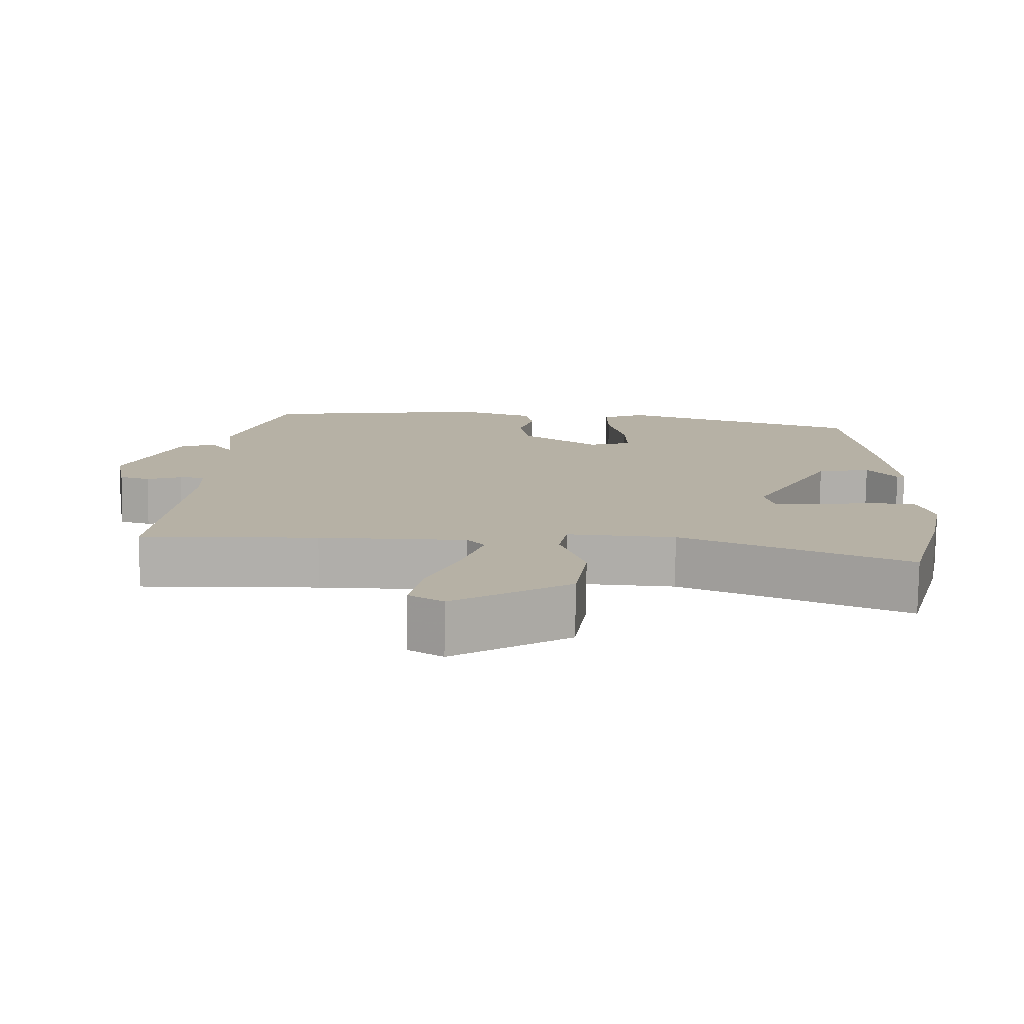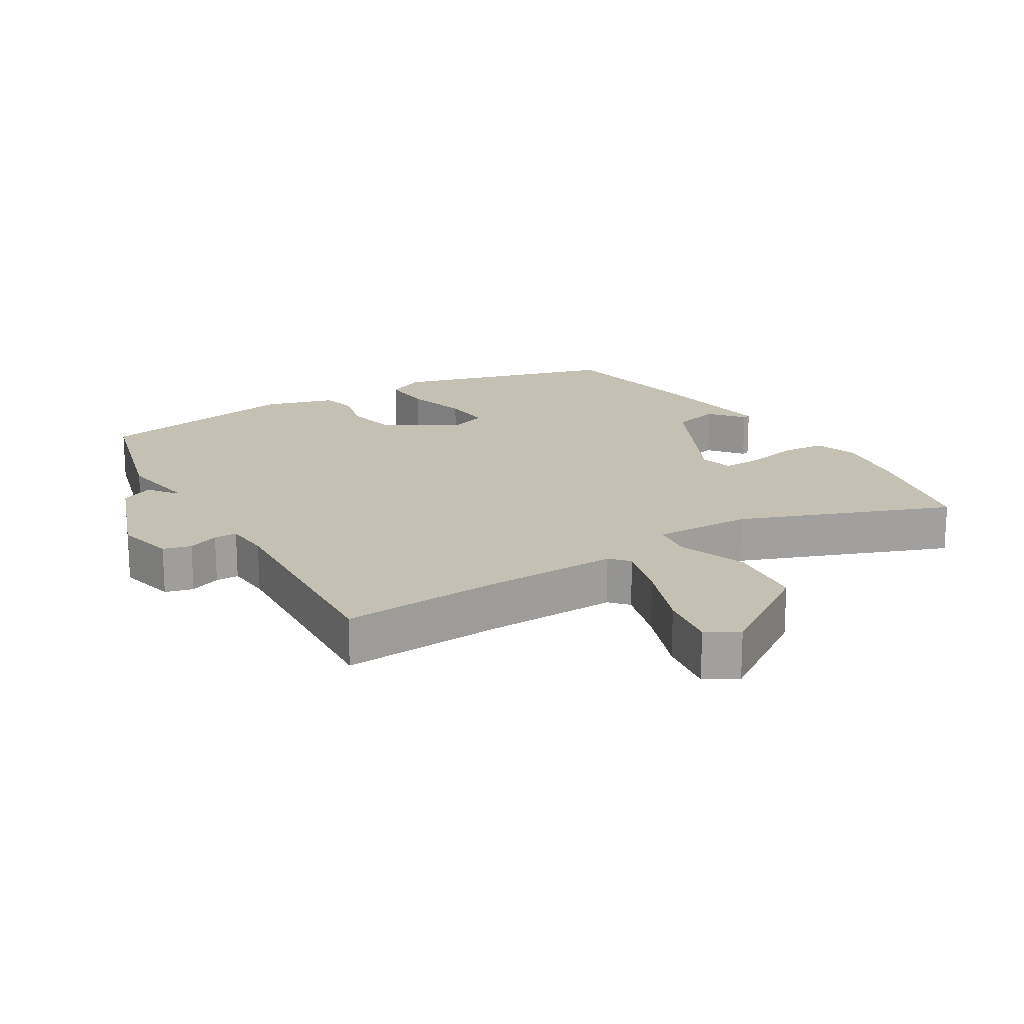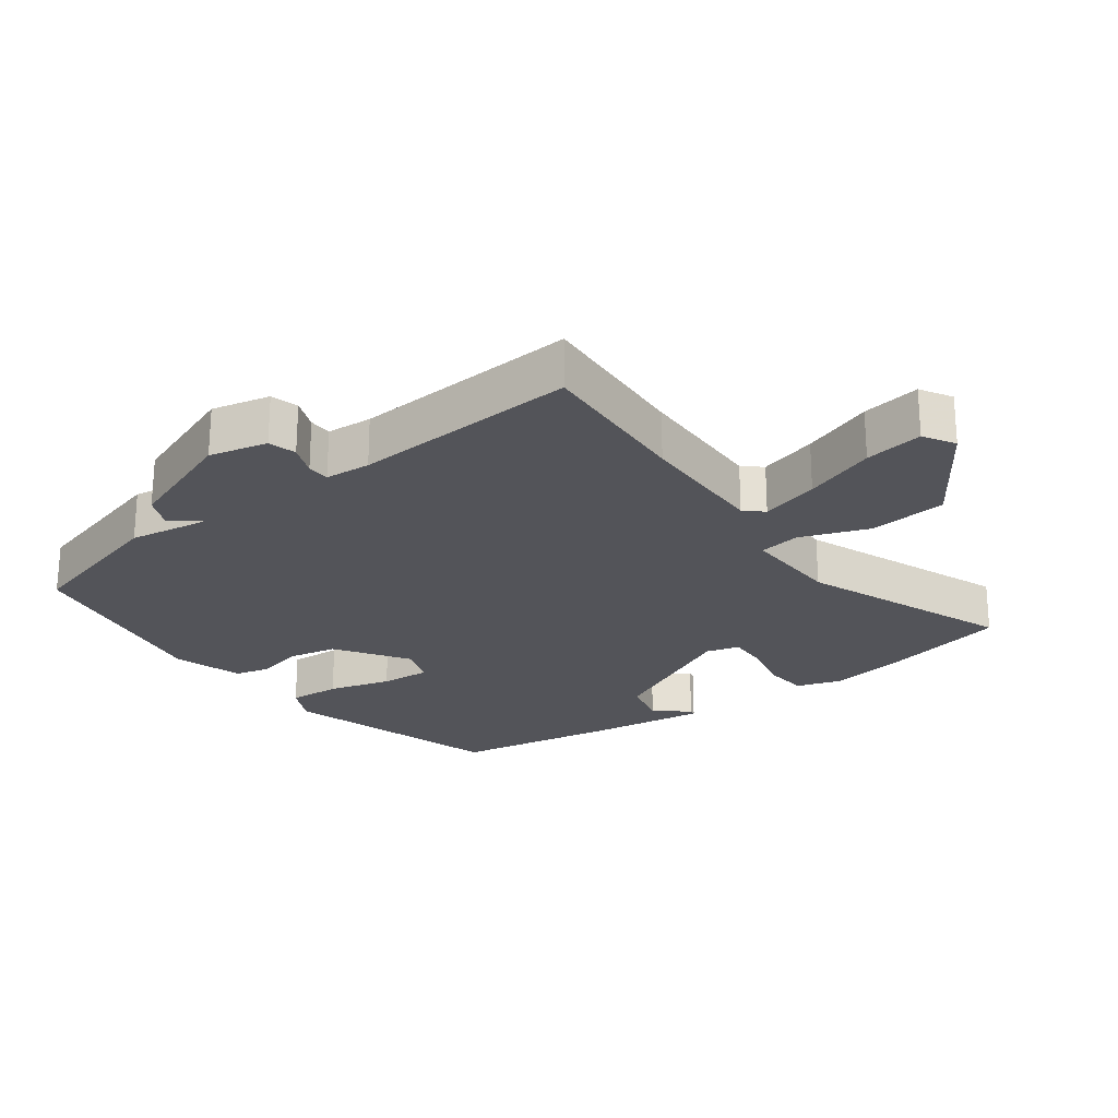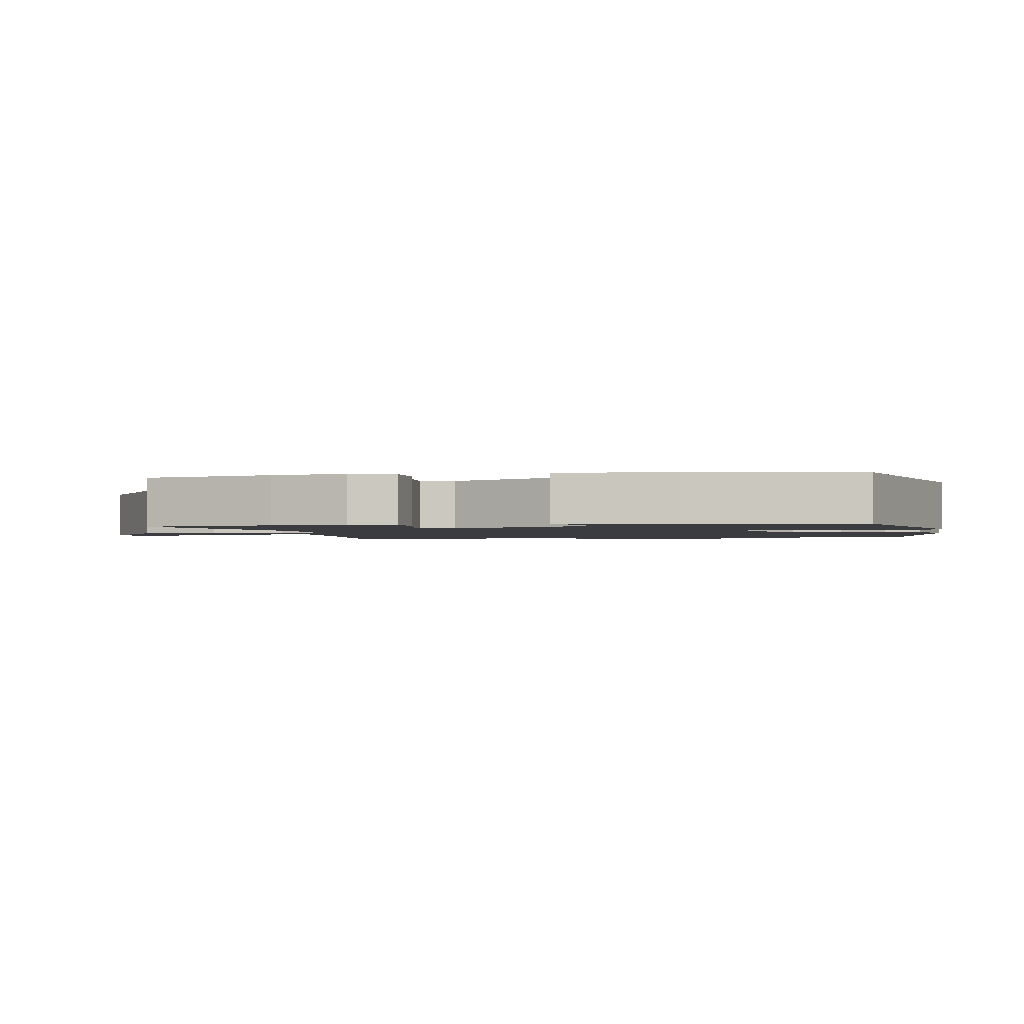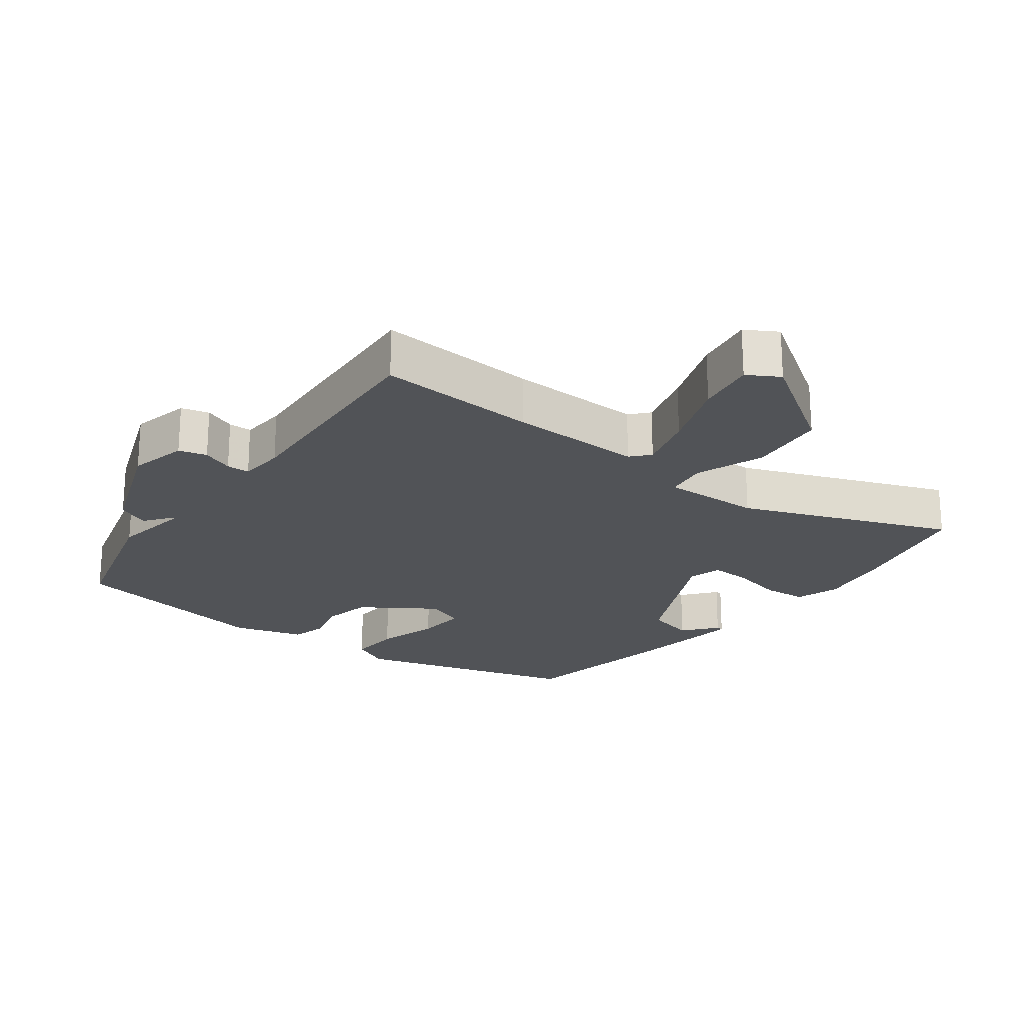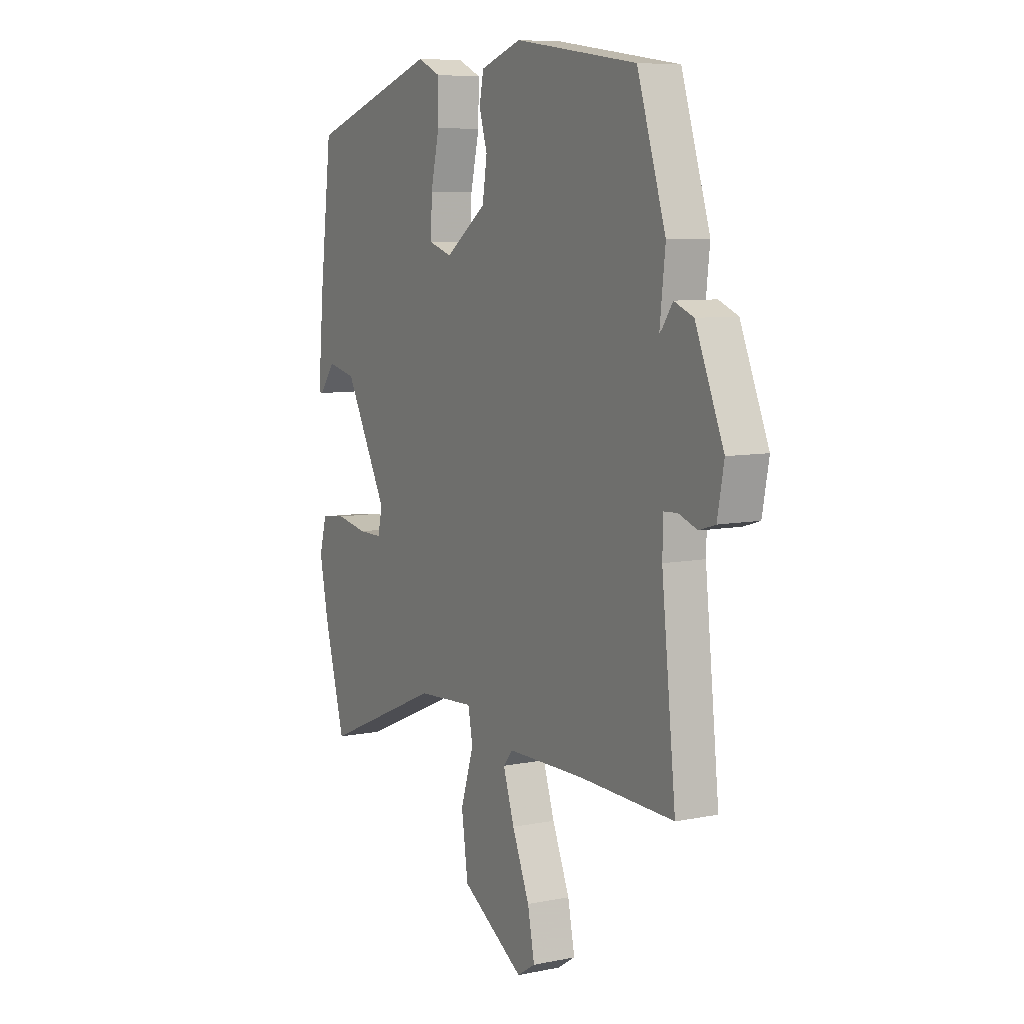
<metadata>
{"format":"obj","ext":"obj","renderer":"f3d","projection":"perspective","resolution":1024,"background":"white","views":[{"elev":-78.0,"azim":179.3,"up":"+Z"},{"elev":18.4,"azim":146.4,"up":"+Y"},{"elev":-23.7,"azim":124.3,"up":"+Y"},{"elev":-1.7,"azim":-82.2,"up":"+Y"},{"elev":-21.9,"azim":140.7,"up":"+Y"},{"elev":7.9,"azim":60.7,"up":"+Z"}]}
</metadata>
<code>
v -0.499 0.07 0.424
v -0.161 0.07 0.535
v -0.101 0.07 0.508
v -0.102 0.07 0.428
v -0.125 0.07 0.331
v -0.127 0.07 0.254
v -0.067 0.07 0.235
v 0.04 0.07 0.312
v 0.052 0.07 0.388
v 0.031 0.07 0.457
v 0.042 0.07 0.512
v 0.148 0.07 0.548
v 0.466 0.07 0.502
v 0.54 0.07 0.272
v 0.526 0.07 0.149
v 0.532 0.07 0.154
v 0.559 0.07 0.193
v 0.609 0.07 0.173
v 0.682 0.07 0.001
v 0.665 0.07 -0.089
v 0.623 0.07 -0.102
v 0.575 0.07 -0.085
v 0.54 0.07 -0.087
v 0.538 0.07 -0.157
v 0.575 0.07 -0.502
v 0.331 0.07 -0.496
v 0.128 0.07 -0.499
v 0.104 0.07 -0.528
v 0.133 0.07 -0.616
v 0.178 0.07 -0.724
v 0.196 0.07 -0.813
v 0.149 0.07 -0.843
v -0.014 0.07 -0.743
v -0.031 0.07 -0.625
v 0.003 0.07 -0.519
v -0.009 0.07 -0.456
v -0.159 0.07 -0.466
v -0.472 0.07 -0.601
v -0.526 0.07 -0.406
v -0.549 0.07 -0.293
v -0.53 0.07 -0.225
v -0.464 0.07 -0.217
v -0.383 0.07 -0.232
v -0.321 0.07 -0.232
v -0.309 0.07 -0.181
v -0.421 0.07 0.025
v -0.496 0.07 0.041
v -0.536 0.07 -0.012
v -0.547 0.07 -0.011
v -0.531 0.07 0.166
v -0.499 0 0.424
v -0.161 0 0.535
v -0.101 0 0.508
v -0.102 0 0.428
v -0.125 0 0.331
v -0.127 0 0.254
v -0.067 0 0.235
v 0.04 0 0.312
v 0.052 0 0.388
v 0.031 0 0.457
v 0.042 0 0.512
v 0.148 0 0.548
v 0.466 0 0.502
v 0.54 0 0.272
v 0.526 0 0.149
v 0.532 0 0.154
v 0.559 0 0.193
v 0.609 0 0.173
v 0.682 0 0.001
v 0.665 0 -0.089
v 0.623 0 -0.102
v 0.575 0 -0.085
v 0.54 0 -0.087
v 0.538 0 -0.157
v 0.575 0 -0.502
v 0.331 0 -0.496
v 0.128 0 -0.499
v 0.104 0 -0.528
v 0.133 0 -0.616
v 0.178 0 -0.724
v 0.196 0 -0.813
v 0.149 0 -0.843
v -0.014 0 -0.743
v -0.031 0 -0.625
v 0.003 0 -0.519
v -0.009 0 -0.456
v -0.159 0 -0.466
v -0.472 0 -0.601
v -0.526 0 -0.406
v -0.549 0 -0.293
v -0.53 0 -0.225
v -0.464 0 -0.217
v -0.383 0 -0.232
v -0.321 0 -0.232
v -0.309 0 -0.181
v -0.421 0 0.025
v -0.496 0 0.041
v -0.536 0 -0.012
v -0.547 0 -0.011
v -0.531 0 0.166
f 50 1 2
f 49 50 2
f 48 49 2
f 47 48 2
f 3 4 5
f 2 3 5
f 47 2 5
f 46 47 5
f 45 46 5 6
f 44 45 6 7
f 41 42 43
f 40 41 43
f 39 40 43
f 38 39 43
f 37 38 43
f 36 37 43 44
f 33 34 35
f 32 33 35
f 31 32 35
f 30 31 35
f 29 30 35
f 28 29 35 36
f 44 7 8
f 36 44 8
f 28 36 8
f 27 28 8
f 24 25 26
f 27 8 9
f 26 27 9
f 24 26 9
f 23 24 9
f 20 21 22
f 19 20 22
f 18 19 22
f 17 18 22
f 16 17 22
f 15 16 22 23
f 13 14 15
f 13 15 23
f 12 13 23
f 11 12 23
f 10 11 23
f 9 10 23
f 52 51 100
f 52 100 99
f 52 99 98
f 52 98 97
f 55 54 53
f 55 53 52
f 55 52 97
f 55 97 96
f 56 55 96 95
f 57 56 95 94
f 93 92 91
f 93 91 90
f 93 90 89
f 93 89 88
f 93 88 87
f 94 93 87 86
f 85 84 83
f 85 83 82
f 85 82 81
f 85 81 80
f 85 80 79
f 86 85 79 78
f 58 57 94
f 58 94 86
f 58 86 78
f 58 78 77
f 76 75 74
f 59 58 77
f 59 77 76
f 59 76 74
f 59 74 73
f 72 71 70
f 72 70 69
f 72 69 68
f 72 68 67
f 72 67 66
f 73 72 66 65
f 65 64 63
f 73 65 63
f 73 63 62
f 73 62 61
f 73 61 60
f 73 60 59
f 1 51 52 2
f 2 52 53 3
f 3 53 54 4
f 4 54 55 5
f 5 55 56 6
f 6 56 57 7
f 7 57 58 8
f 8 58 59 9
f 9 59 60 10
f 10 60 61 11
f 11 61 62 12
f 12 62 63 13
f 13 63 64 14
f 14 64 65 15
f 15 65 66 16
f 16 66 67 17
f 17 67 68 18
f 18 68 69 19
f 19 69 70 20
f 20 70 71 21
f 21 71 72 22
f 22 72 73 23
f 23 73 74 24
f 24 74 75 25
f 25 75 76 26
f 26 76 77 27
f 27 77 78 28
f 28 78 79 29
f 29 79 80 30
f 30 80 81 31
f 31 81 82 32
f 32 82 83 33
f 33 83 84 34
f 34 84 85 35
f 35 85 86 36
f 36 86 87 37
f 37 87 88 38
f 38 88 89 39
f 39 89 90 40
f 40 90 91 41
f 41 91 92 42
f 42 92 93 43
f 43 93 94 44
f 44 94 95 45
f 45 95 96 46
f 46 96 97 47
f 47 97 98 48
f 48 98 99 49
f 49 99 100 50
f 50 100 51 1

</code>
